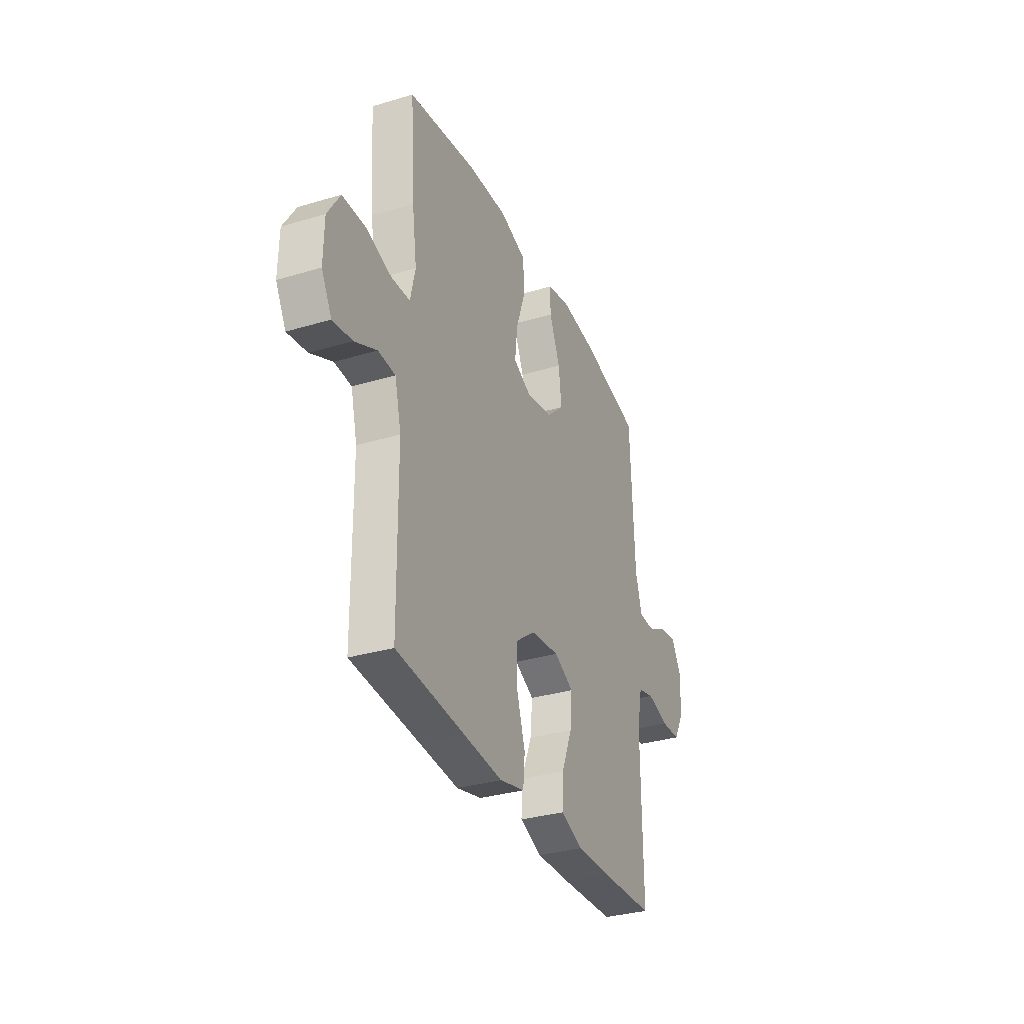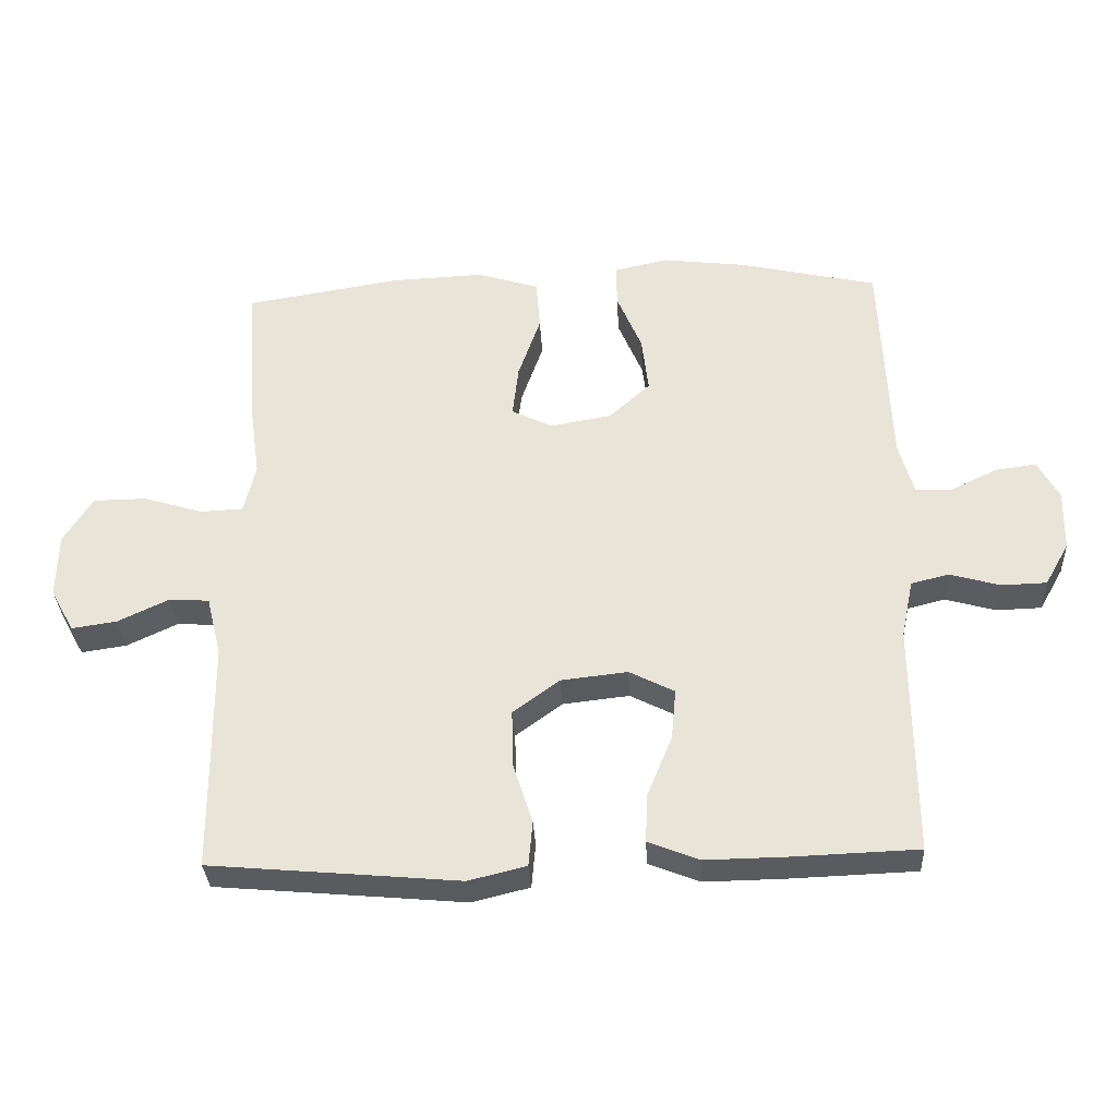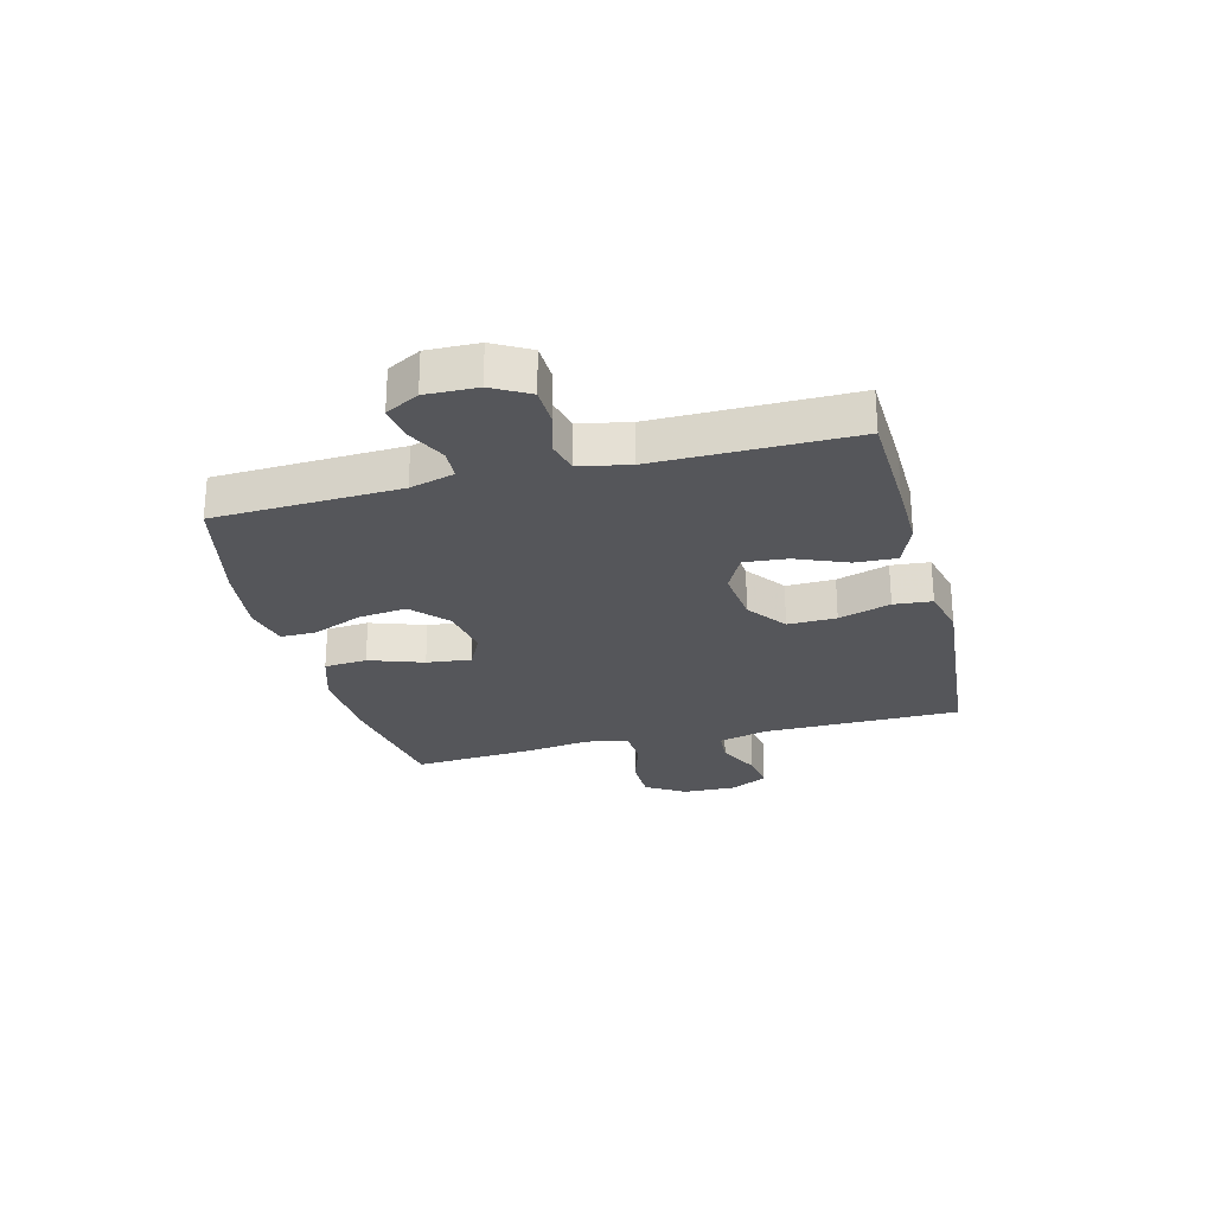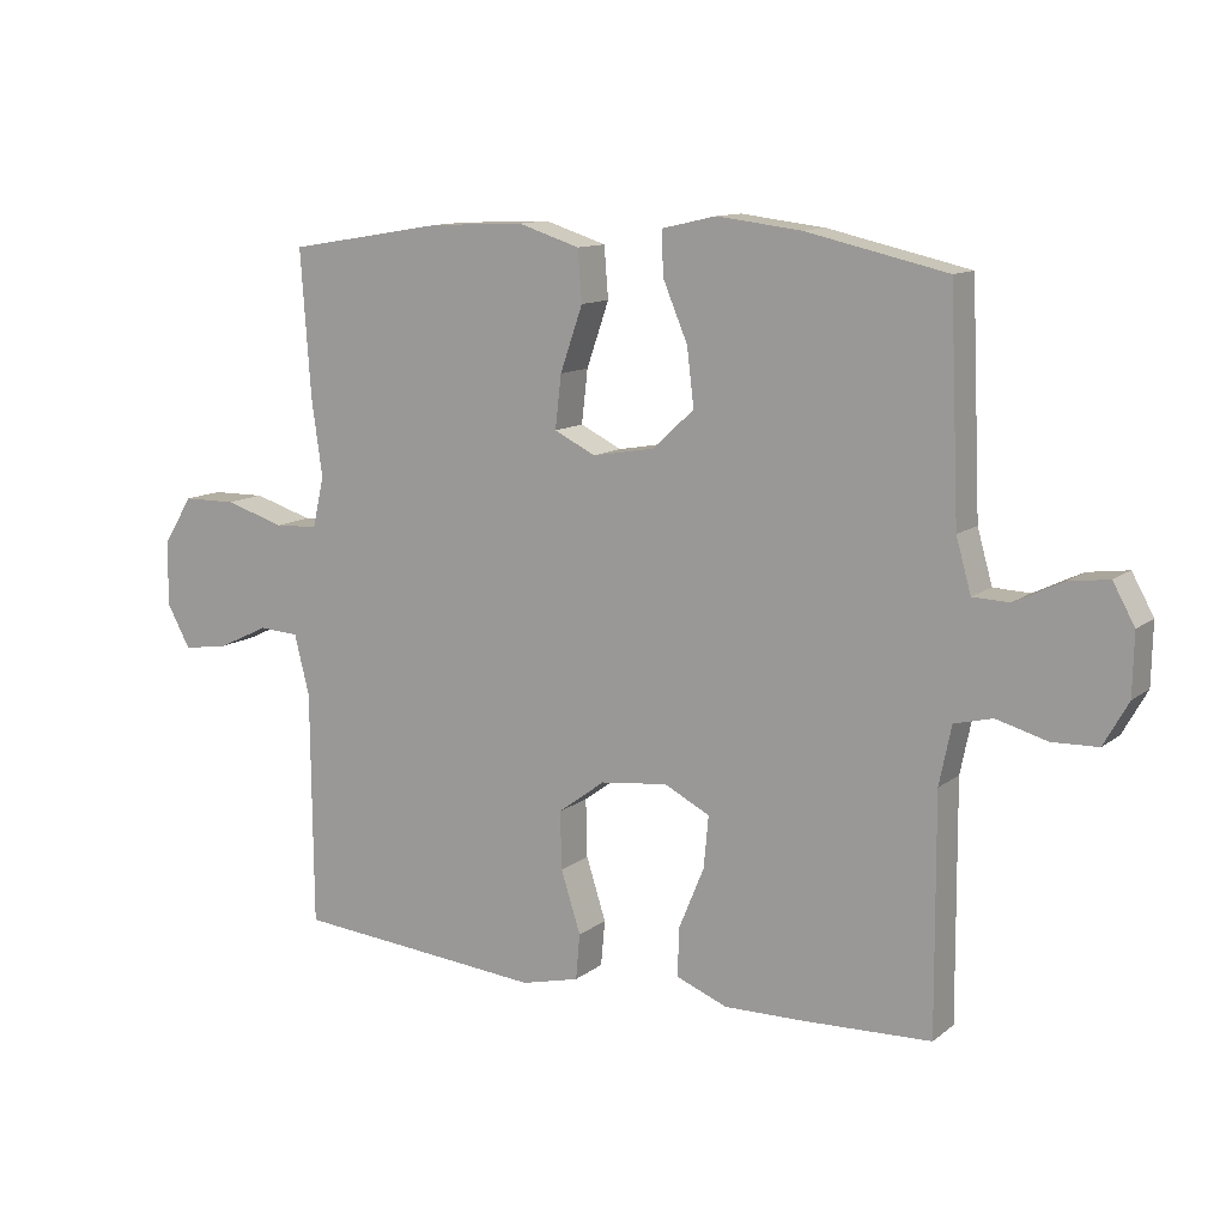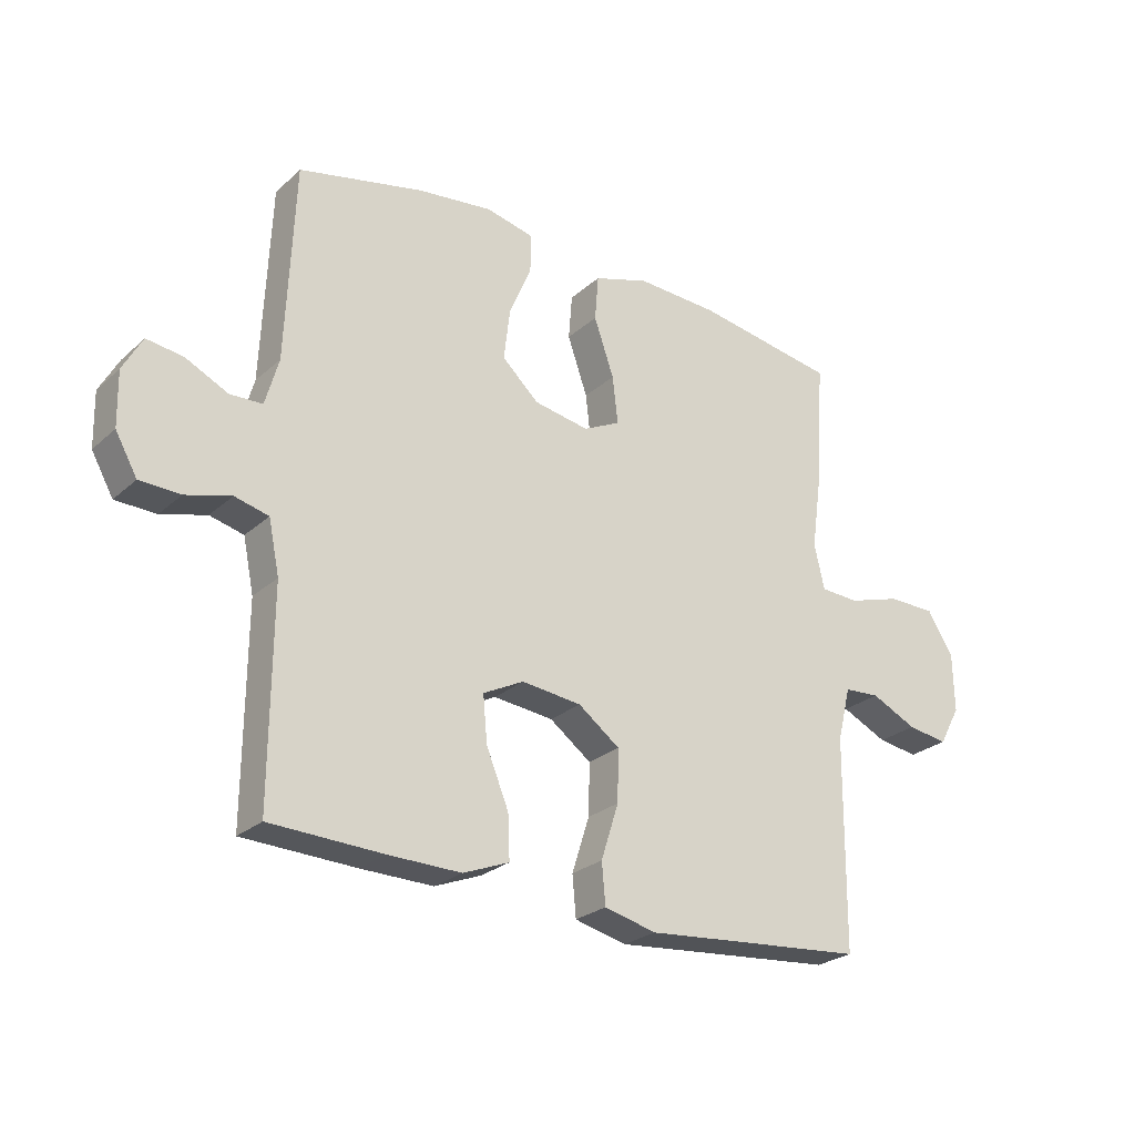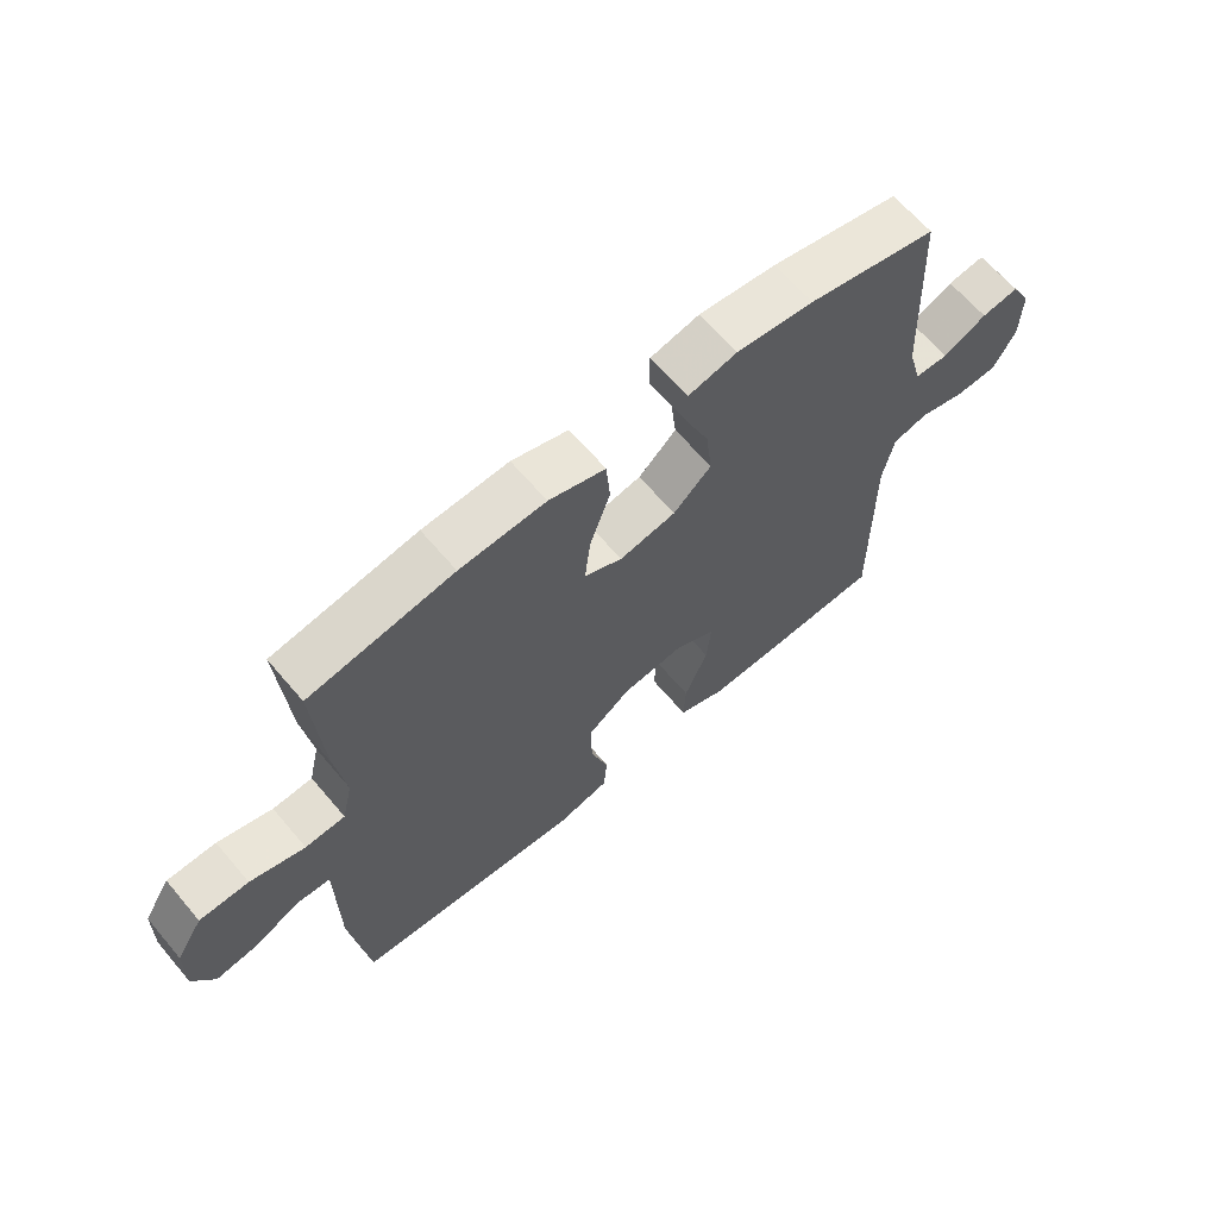
<metadata>
{"format":"obj","ext":"obj","renderer":"f3d","projection":"perspective","resolution":1024,"background":"white","views":[{"elev":-32.4,"azim":-67.4,"up":"+Z"},{"elev":-32.9,"azim":2.9,"up":"+Z"},{"elev":-26.0,"azim":104.4,"up":"+Y"},{"elev":11.7,"azim":30.2,"up":"+Z"},{"elev":-25.6,"azim":144.1,"up":"+Z"},{"elev":64.8,"azim":-40.3,"up":"+Z"}]}
</metadata>
<code>
v 0.5 0.07 0.5
v 0.514 0.07 0.176
v 0.536 0.07 0.098
v 0.59 0.07 0.096
v 0.66 0.07 0.13
v 0.72 0.07 0.138
v 0.752 0.07 0.08
v 0.75 0.07 -0.01
v 0.714 0.07 -0.074
v 0.647 0.07 -0.076
v 0.572 0.07 -0.055
v 0.516 0.07 -0.069
v 0.498 0.07 -0.156
v 0.5 0.07 -0.5
v 0.314 0.07 -0.507
v 0.194 0.07 -0.509
v 0.118 0.07 -0.479
v 0.121 0.07 -0.407
v 0.158 0.07 -0.317
v 0.165 0.07 -0.241
v 0.098 0.07 -0.207
v -0.001 0.07 -0.218
v -0.07 0.07 -0.269
v -0.068 0.07 -0.354
v -0.039 0.07 -0.445
v -0.045 0.07 -0.512
v -0.131 0.07 -0.533
v -0.263 0.07 -0.521
v -0.5 0.07 -0.5
v -0.503 0.07 -0.155
v -0.525 0.07 -0.066
v -0.584 0.07 -0.062
v -0.66 0.07 -0.098
v -0.727 0.07 -0.108
v -0.762 0.07 -0.044
v -0.76 0.07 0.052
v -0.717 0.07 0.121
v -0.638 0.07 0.122
v -0.55 0.07 0.095
v -0.486 0.07 0.098
v -0.469 0.07 0.172
v -0.485 0.07 0.286
v -0.5 0.07 0.5
v -0.268 0.07 0.538
v -0.13 0.07 0.544
v -0.039 0.07 0.515
v -0.033 0.07 0.44
v -0.066 0.07 0.345
v -0.075 0.07 0.267
v -0.014 0.07 0.237
v 0.077 0.07 0.253
v 0.138 0.07 0.309
v 0.128 0.07 0.393
v 0.091 0.07 0.481
v 0.09 0.07 0.544
v 0.169 0.07 0.562
v 0.293 0.07 0.547
v 0.5 0 0.5
v 0.514 0 0.176
v 0.536 0 0.098
v 0.59 0 0.096
v 0.66 0 0.13
v 0.72 0 0.138
v 0.752 0 0.08
v 0.75 0 -0.01
v 0.714 0 -0.074
v 0.647 0 -0.076
v 0.572 0 -0.055
v 0.516 0 -0.069
v 0.498 0 -0.156
v 0.5 0 -0.5
v 0.314 0 -0.507
v 0.194 0 -0.509
v 0.118 0 -0.479
v 0.121 0 -0.407
v 0.158 0 -0.317
v 0.165 0 -0.241
v 0.098 0 -0.207
v -0.001 0 -0.218
v -0.07 0 -0.269
v -0.068 0 -0.354
v -0.039 0 -0.445
v -0.045 0 -0.512
v -0.131 0 -0.533
v -0.263 0 -0.521
v -0.5 0 -0.5
v -0.503 0 -0.155
v -0.525 0 -0.066
v -0.584 0 -0.062
v -0.66 0 -0.098
v -0.727 0 -0.108
v -0.762 0 -0.044
v -0.76 0 0.052
v -0.717 0 0.121
v -0.638 0 0.122
v -0.55 0 0.095
v -0.486 0 0.098
v -0.469 0 0.172
v -0.485 0 0.286
v -0.5 0 0.5
v -0.268 0 0.538
v -0.13 0 0.544
v -0.039 0 0.515
v -0.033 0 0.44
v -0.066 0 0.345
v -0.075 0 0.267
v -0.014 0 0.237
v 0.077 0 0.253
v 0.138 0 0.309
v 0.128 0 0.393
v 0.091 0 0.481
v 0.09 0 0.544
v 0.169 0 0.562
v 0.293 0 0.547
f 57 1 2
f 56 57 2
f 55 56 2
f 54 55 2
f 53 54 2
f 52 53 2 3
f 51 52 3
f 50 51 3
f 46 47 48
f 45 46 48
f 44 45 48
f 43 44 48
f 42 43 48
f 41 42 48
f 40 41 48 49
f 37 38 39
f 36 37 39
f 35 36 39
f 34 35 39
f 33 34 39
f 32 33 39
f 31 32 39 40
f 40 49 50
f 31 40 50
f 30 31 50
f 26 27 28
f 25 26 28
f 24 25 28
f 28 29 30
f 24 28 30
f 23 24 30
f 17 18 19
f 16 17 19
f 15 16 19
f 14 15 19
f 13 14 19
f 12 13 19 20
f 9 10 11
f 8 9 11
f 7 8 11
f 6 7 11
f 5 6 11
f 4 5 11
f 3 4 11 12
f 12 20 21
f 3 12 21
f 50 3 21
f 22 23 30 50
f 21 22 50
f 59 58 114
f 59 114 113
f 59 113 112
f 59 112 111
f 59 111 110
f 60 59 110 109
f 60 109 108
f 60 108 107
f 105 104 103
f 105 103 102
f 105 102 101
f 105 101 100
f 105 100 99
f 105 99 98
f 106 105 98 97
f 96 95 94
f 96 94 93
f 96 93 92
f 96 92 91
f 96 91 90
f 96 90 89
f 97 96 89 88
f 107 106 97
f 107 97 88
f 107 88 87
f 85 84 83
f 85 83 82
f 85 82 81
f 87 86 85
f 87 85 81
f 87 81 80
f 76 75 74
f 76 74 73
f 76 73 72
f 76 72 71
f 76 71 70
f 77 76 70 69
f 68 67 66
f 68 66 65
f 68 65 64
f 68 64 63
f 68 63 62
f 68 62 61
f 69 68 61 60
f 78 77 69
f 78 69 60
f 78 60 107
f 107 87 80 79
f 107 79 78
f 1 58 59 2
f 2 59 60 3
f 3 60 61 4
f 4 61 62 5
f 5 62 63 6
f 6 63 64 7
f 7 64 65 8
f 8 65 66 9
f 9 66 67 10
f 10 67 68 11
f 11 68 69 12
f 12 69 70 13
f 13 70 71 14
f 14 71 72 15
f 15 72 73 16
f 16 73 74 17
f 17 74 75 18
f 18 75 76 19
f 19 76 77 20
f 20 77 78 21
f 21 78 79 22
f 22 79 80 23
f 23 80 81 24
f 24 81 82 25
f 25 82 83 26
f 26 83 84 27
f 27 84 85 28
f 28 85 86 29
f 29 86 87 30
f 30 87 88 31
f 31 88 89 32
f 32 89 90 33
f 33 90 91 34
f 34 91 92 35
f 35 92 93 36
f 36 93 94 37
f 37 94 95 38
f 38 95 96 39
f 39 96 97 40
f 40 97 98 41
f 41 98 99 42
f 42 99 100 43
f 43 100 101 44
f 44 101 102 45
f 45 102 103 46
f 46 103 104 47
f 47 104 105 48
f 48 105 106 49
f 49 106 107 50
f 50 107 108 51
f 51 108 109 52
f 52 109 110 53
f 53 110 111 54
f 54 111 112 55
f 55 112 113 56
f 56 113 114 57
f 57 114 58 1

</code>
